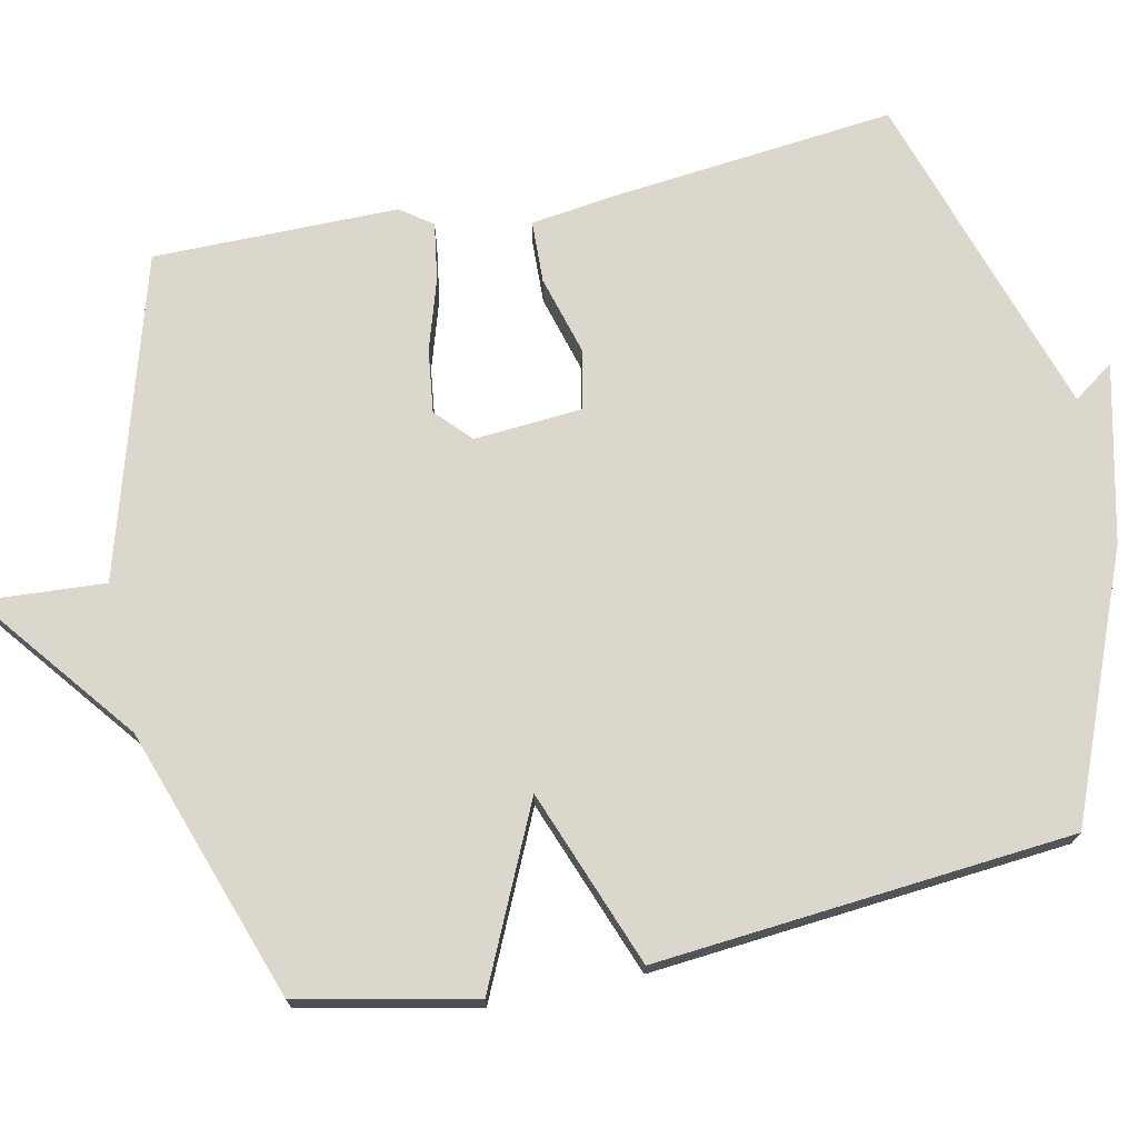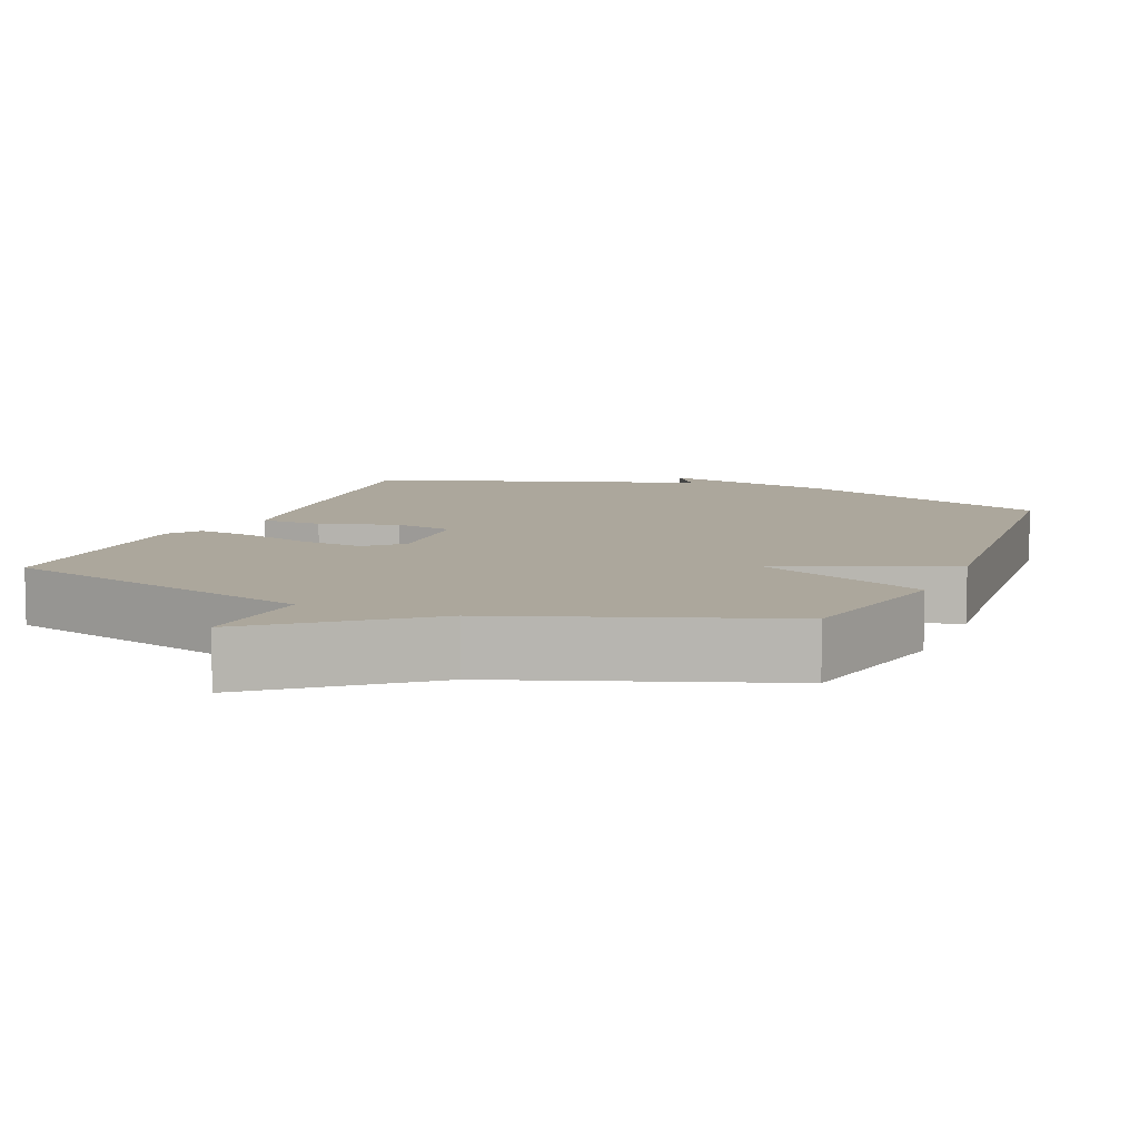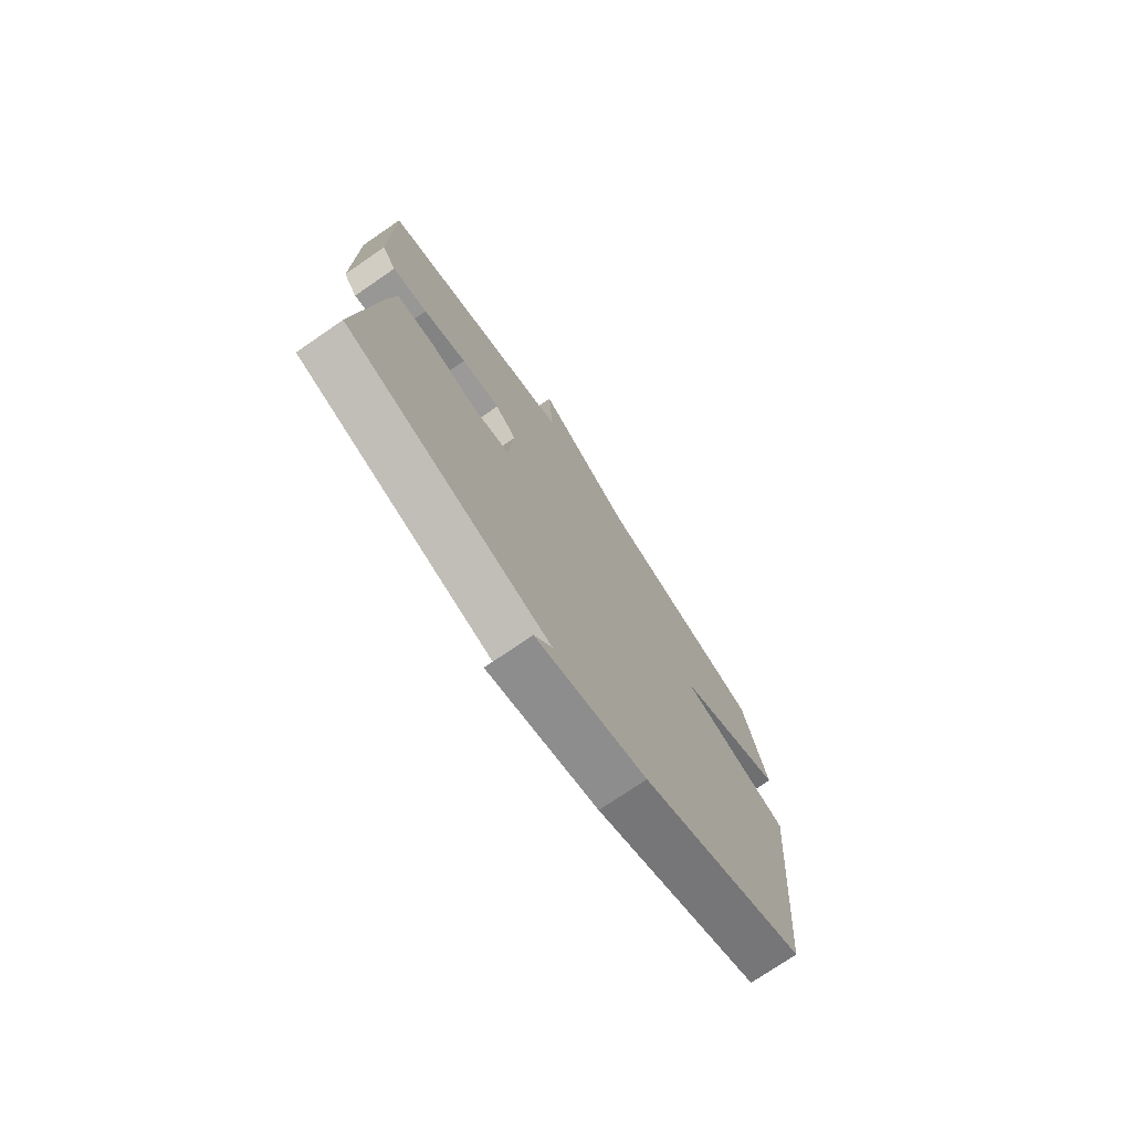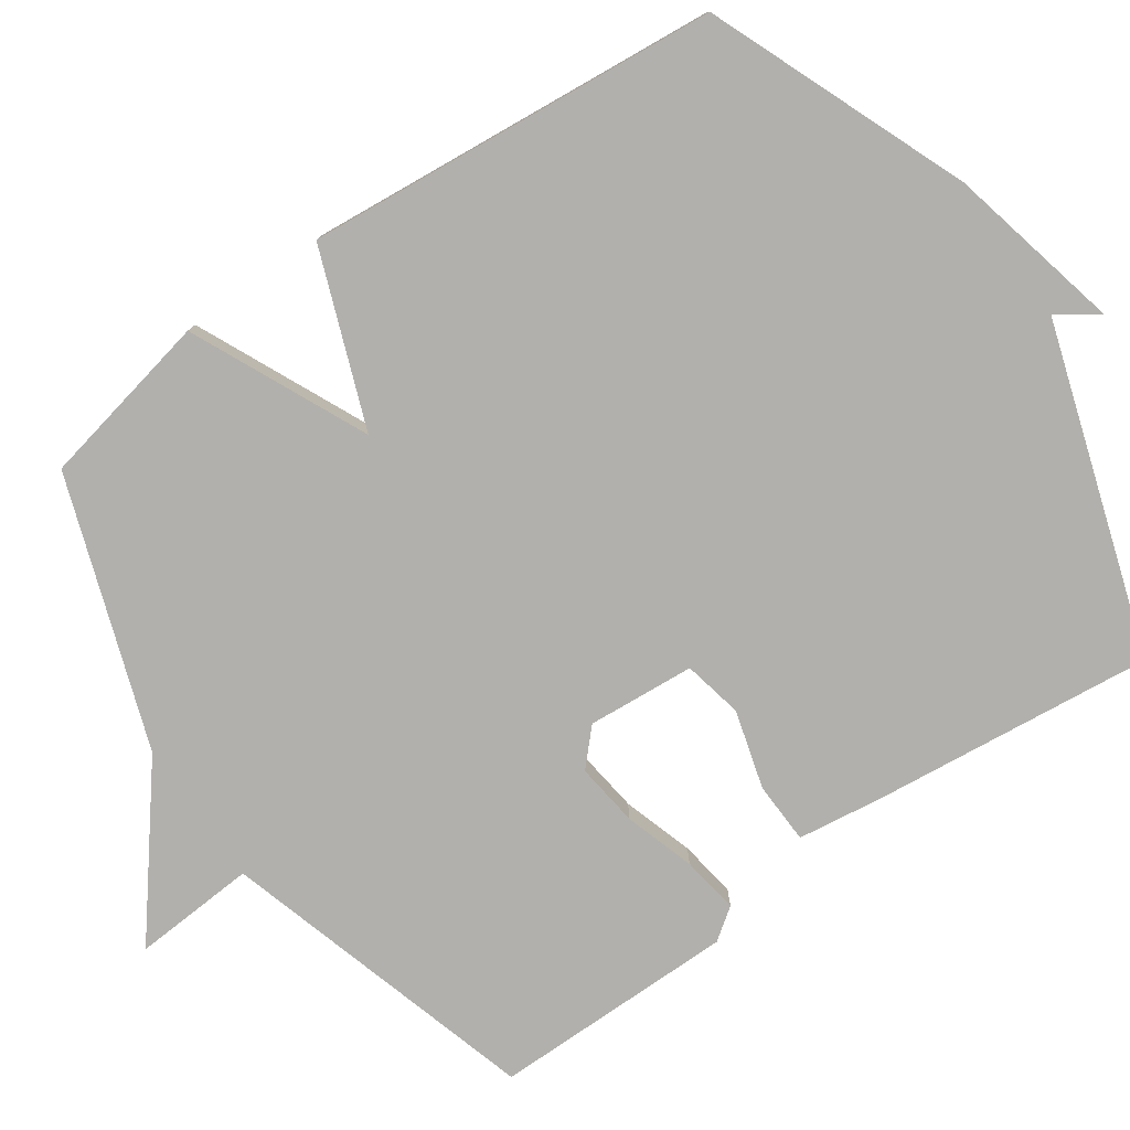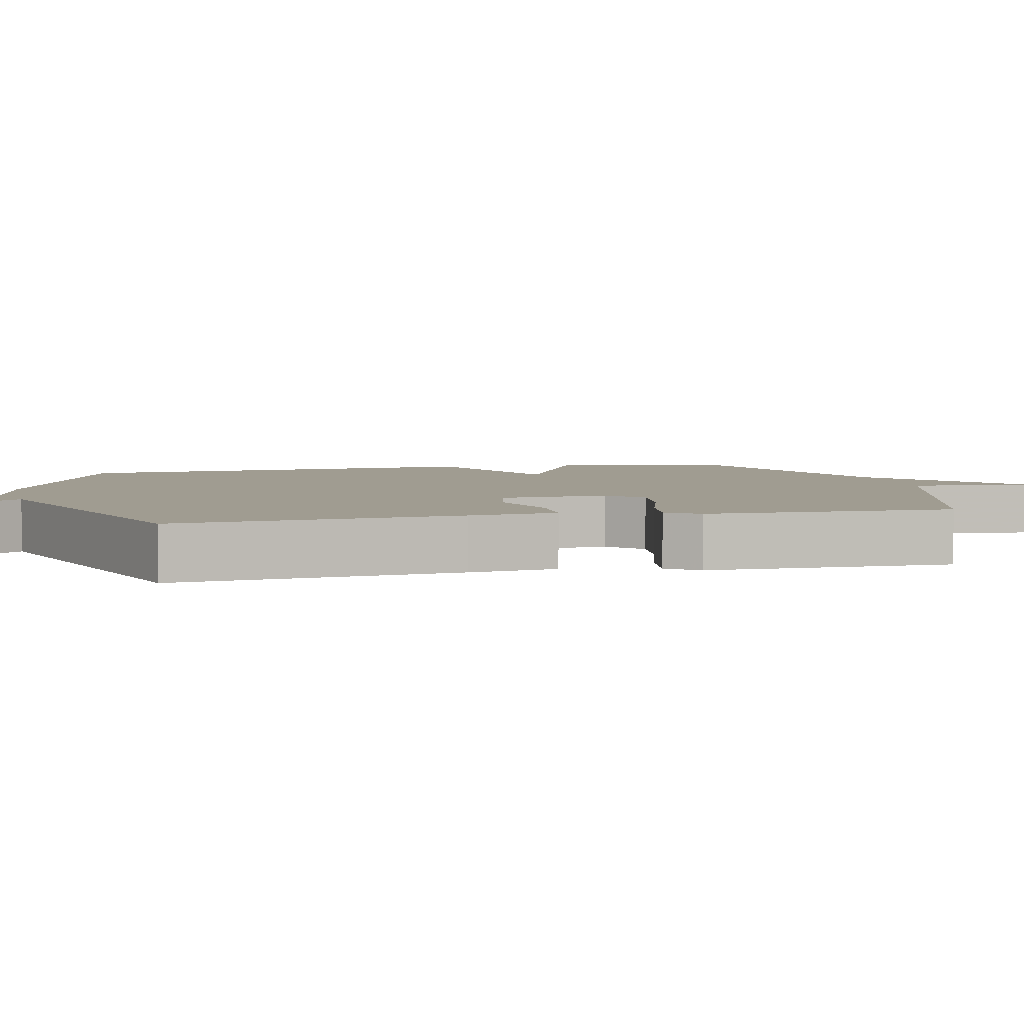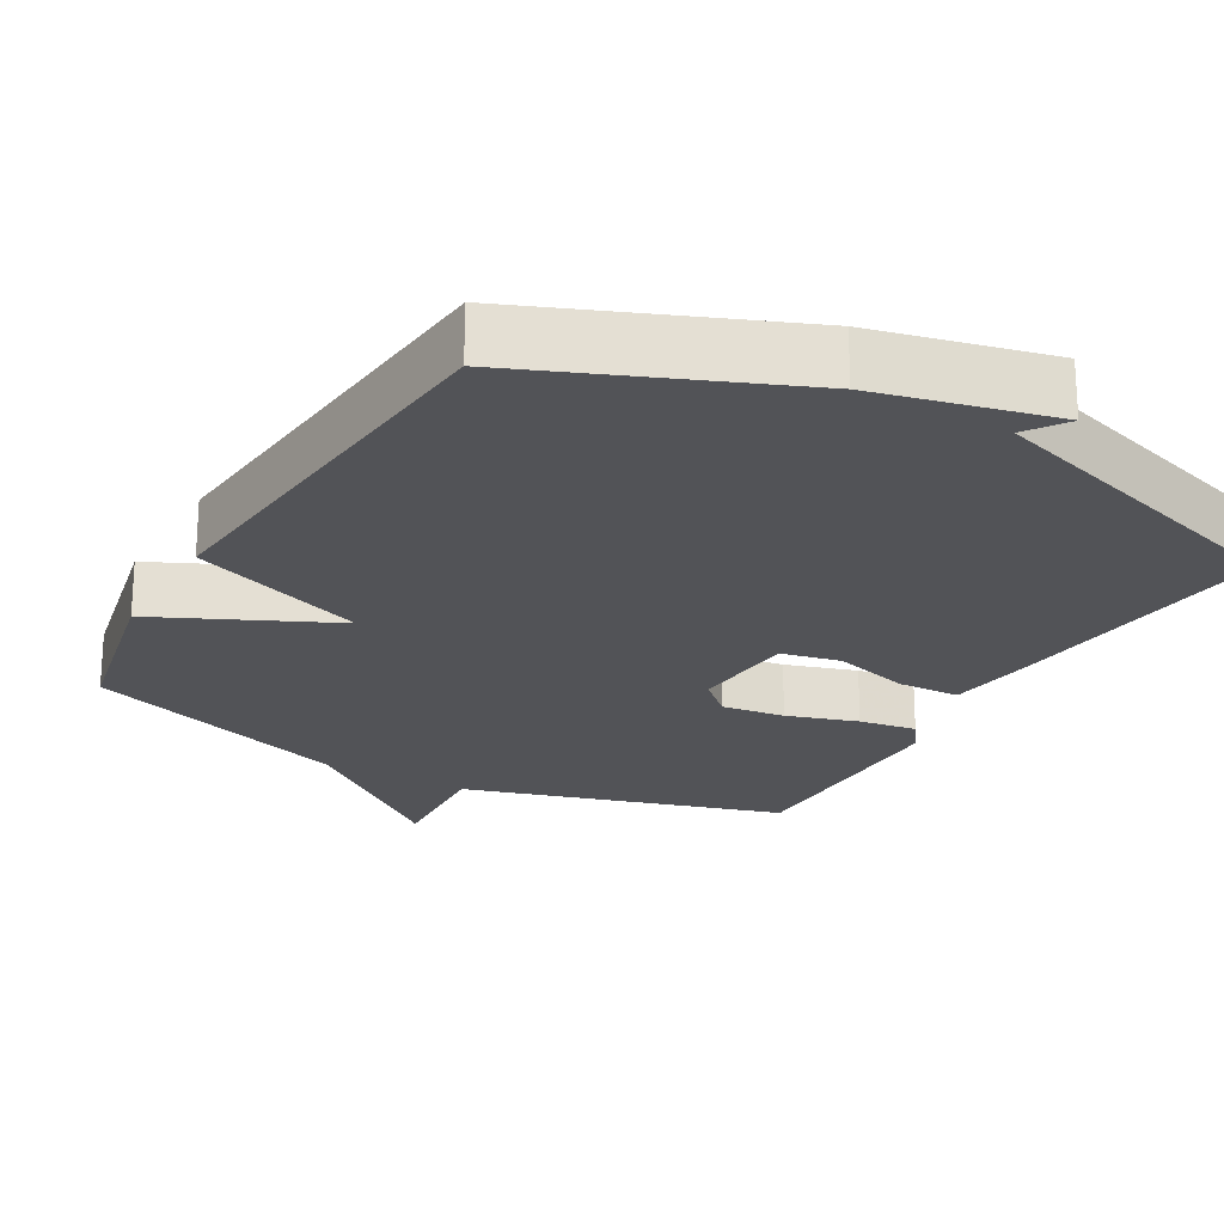
<metadata>
{"format":"obj","ext":"obj","renderer":"f3d","projection":"perspective","resolution":1024,"background":"white","views":[{"elev":73.0,"azim":78.1,"up":"+Y"},{"elev":8.4,"azim":22.1,"up":"+Y"},{"elev":-75.0,"azim":-55.6,"up":"+Z"},{"elev":-78.8,"azim":124.8,"up":"+Y"},{"elev":4.4,"azim":-103.0,"up":"+Y"},{"elev":-22.4,"azim":150.5,"up":"+Y"}]}
</metadata>
<code>
v -0.5 0.07 -0.5
v -0.46 0.07 -0.119
v -0.444 0.07 -0.001
v -0.36 0.07 0.002
v -0.254 0.07 -0.028
v -0.173 0.07 -0.011
v -0.162 0.07 0.135
v -0.209 0.07 0.179
v -0.295 0.07 0.168
v -0.391 0.07 0.138
v -0.469 0.07 0.126
v -0.5 0.07 0.169
v -0.5 0.07 0.5
v -0.067 0.07 0.627
v -0.078 0.07 0.794
v 0.133 0.07 0.627
v 0.5 0.07 0.5
v 0.55 0.07 0.263
v 0.312 0.07 0.153
v 0.55 0.07 0.063
v 0.5 0.07 -0.5
v 0.146 0.07 -0.643
v -0.093 0.07 -0.698
v -0.054 0.07 -0.643
v -0.5 0 -0.5
v -0.46 0 -0.119
v -0.444 0 -0.001
v -0.36 0 0.002
v -0.254 0 -0.028
v -0.173 0 -0.011
v -0.162 0 0.135
v -0.209 0 0.179
v -0.295 0 0.168
v -0.391 0 0.138
v -0.469 0 0.126
v -0.5 0 0.169
v -0.5 0 0.5
v -0.067 0 0.627
v -0.078 0 0.794
v 0.133 0 0.627
v 0.5 0 0.5
v 0.55 0 0.263
v 0.312 0 0.153
v 0.55 0 0.063
v 0.5 0 -0.5
v 0.146 0 -0.643
v -0.093 0 -0.698
v -0.054 0 -0.643
f 22 23 24
f 21 22 24
f 20 21 24
f 24 1 2
f 20 24 2
f 19 20 2
f 16 17 18 19
f 14 15 16 19
f 12 13 14
f 11 12 14
f 10 11 14
f 9 10 14
f 8 9 14
f 7 8 14 19
f 6 7 19
f 2 3 4 5
f 2 5 6
f 2 6 19
f 48 47 46
f 48 46 45
f 48 45 44
f 26 25 48
f 26 48 44
f 26 44 43
f 43 42 41 40
f 43 40 39 38
f 38 37 36
f 38 36 35
f 38 35 34
f 38 34 33
f 38 33 32
f 43 38 32 31
f 43 31 30
f 29 28 27 26
f 30 29 26
f 43 30 26
f 1 25 26 2
f 2 26 27 3
f 3 27 28 4
f 4 28 29 5
f 5 29 30 6
f 6 30 31 7
f 7 31 32 8
f 8 32 33 9
f 9 33 34 10
f 10 34 35 11
f 11 35 36 12
f 12 36 37 13
f 13 37 38 14
f 14 38 39 15
f 15 39 40 16
f 16 40 41 17
f 17 41 42 18
f 18 42 43 19
f 19 43 44 20
f 20 44 45 21
f 21 45 46 22
f 22 46 47 23
f 23 47 48 24
f 24 48 25 1

</code>
